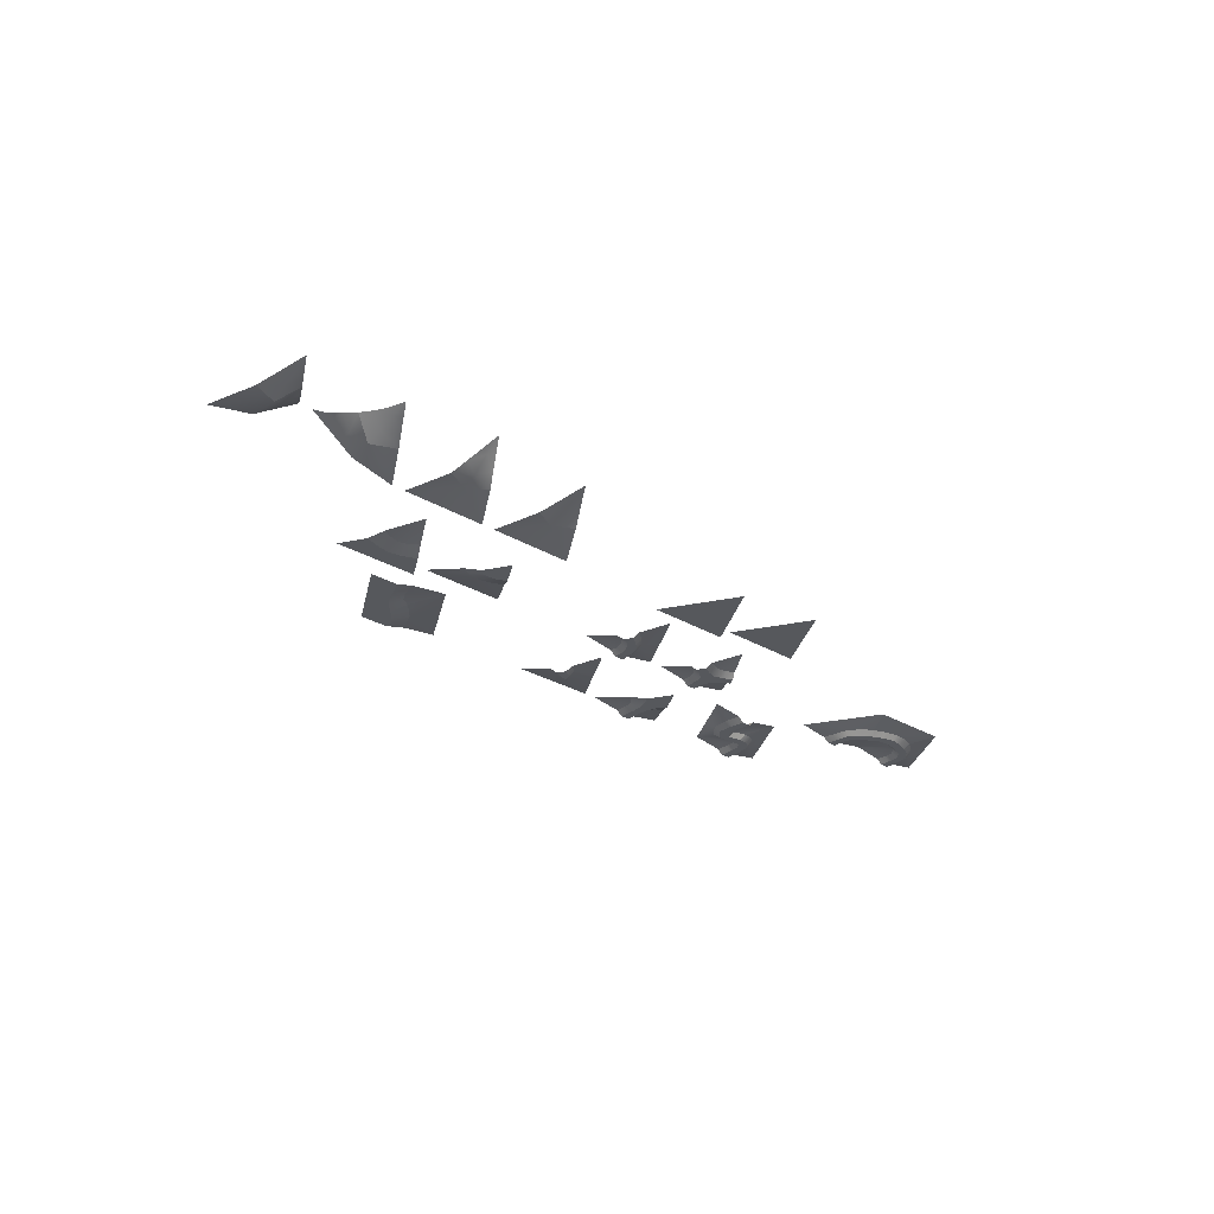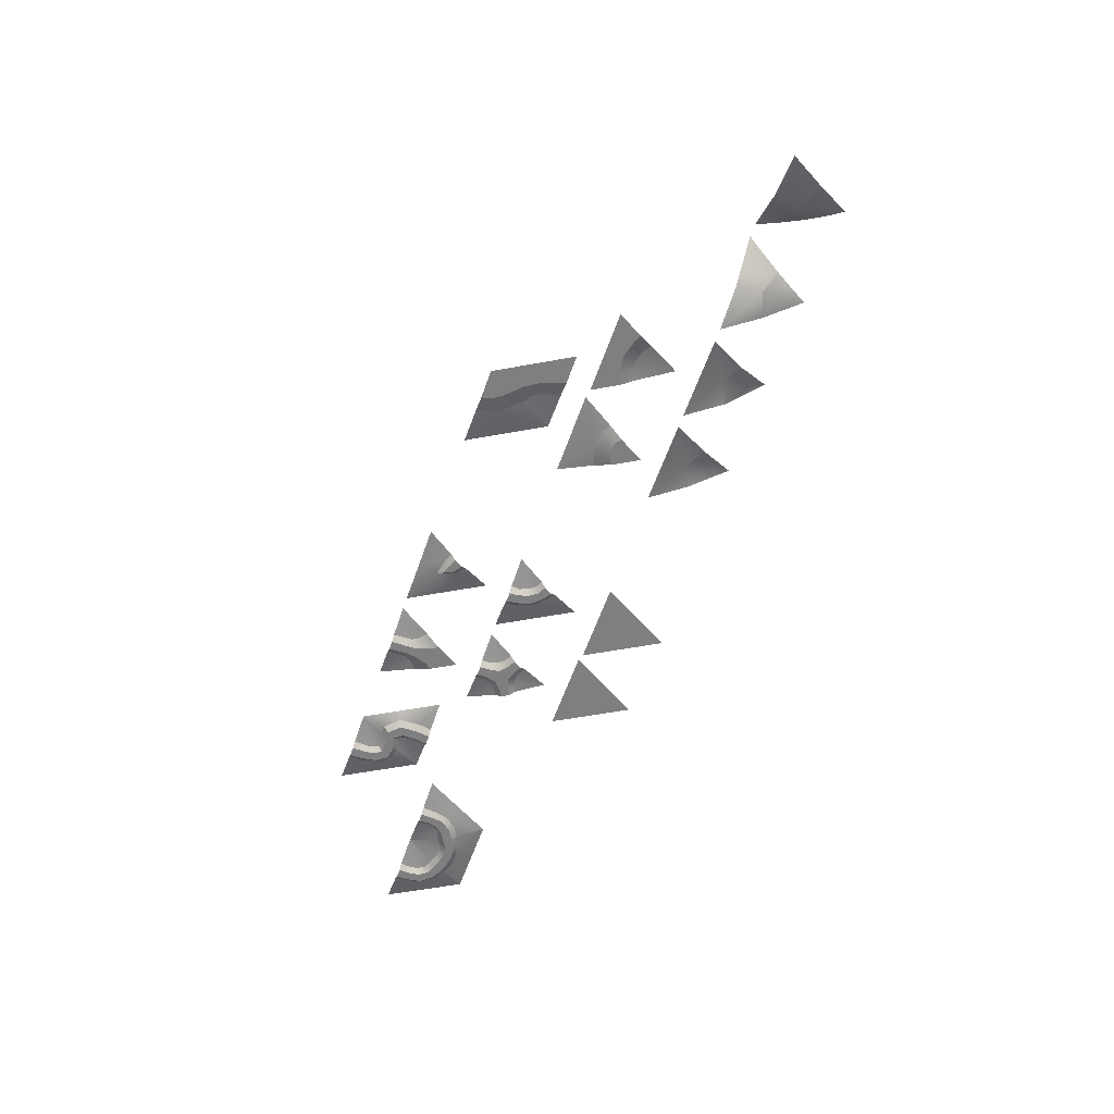
<metadata>
{"format":"obj","ext":"obj","renderer":"f3d","projection":"perspective","resolution":1024,"background":"white","views":[{"elev":-28.0,"azim":137.9,"up":"+Y"},{"elev":-59.7,"azim":70.6,"up":"+Y"}]}
</metadata>
<code>
o tile.001
v 4.563 0 1.975
v 4 0 2.5
v 3.437 0 1.975
v 3.134 0 2.5
v 4.866 0 2.5
v 4.008 0 2.139
v 4 0.2 1
v 4.39 0.1 1.675
v 3.61 0.1 1.675
v 3.992 0.1 1.854
v 3.72 0 2.085
v 3.803 0.1 1.809
v 4.281 0 2.074
v 4.22 0.1 1.796
v 3.437 0 1.975
v 3.72 0 2.085
v 3.61 0.1 1.675
v 3.803 0.1 1.809
v 4.008 0 2.139
v 4.281 0 2.074
v 3.992 0.1 1.854
v 4.22 0.1 1.796
v 4.39 0.1 1.675
v 4.563 0 1.975
f 15 4 16
f 2 19 4
f 2 5 19
f 24 13 5
f 11 10 18
f 23 7 14
f 7 12 21
f 1 22 20
f 3 18 9
f 20 10 6
f 12 7 17
f 14 7 21
f 13 19 5
f 16 4 19
f 11 6 10
f 1 8 22
f 3 11 18
f 20 22 10
o tile.002
v 2.303 0 1.525
v 1.697 0 1.525
v 2 0 1
v 2.007 0 1.638
v 2.866 0.2 2.5
v 2 0.2 2.5
v 1.134 0.2 2.5
v 1.524 0.1 1.825
v 2.476 0.1 1.825
v 1.979 0.1 1.986
v 2.198 0 1.62
v 2.298 0.1 1.939
v 1.831 0 1.603
v 1.705 0.1 1.91
v 2.198 0 1.62
v 2.303 0 1.525
v 1.831 0 1.603
v 2.007 0 1.638
v 2.298 0.1 1.939
v 2.476 0.1 1.825
v 1.705 0.1 1.91
v 1.979 0.1 1.986
v 1.697 0 1.525
v 1.524 0.1 1.825
f 41 48 45
f 40 27 39
f 27 47 37
f 32 31 38
f 30 34 31
f 30 29 34
f 44 43 29
f 42 36 35
f 35 33 25
f 41 46 42
f 29 43 34
f 38 31 34
f 39 27 28
f 37 28 27
f 41 26 48
f 42 46 36
f 35 36 33
f 41 45 46
o tile.003
v -3.567 0.2 -0.25
v -4 0.2 0.5
v -4.433 0.2 -0.25
v -4 0.2 -1
v -4.866 0.2 0.5
v -3.134 0.2 0.5
v -4 0.2 0
f 51 53 55
f 50 55 53
f 50 54 55
f 49 55 54
f 49 52 55
f 52 51 55
o tile.004
v -3.697 0 3.525
v -4.303 0 3.525
v -4 0 3
v -3.134 0.2 4.5
v -4.866 0.2 4.5
v -4.476 0.1 3.825
v -3.524 0.1 3.825
v -3.786 0 3.626
v -3.679 0.1 3.959
v -4.205 0 3.624
v -4.321 0.1 3.951
v -4.222 0.1 4.5
v -3.778 0.1 4.5
v -4.1 0 4.5
v -3.9 0 4.5
v -4.108 0 3.911
v -4.234 0.1 4.074
v -3.891 0 3.952
v -3.76 0.1 4.084
v -3.906 0 4.158
v -3.775 0.1 4.286
v -4.08 0 4.14
v -4.228 0.1 4.287
v -3.786 0 3.626
v -3.697 0 3.525
v -3.679 0.1 3.959
v -3.524 0.1 3.825
v -3.891 0 3.952
v -3.76 0.1 4.084
v -4.303 0 3.525
v -4.205 0 3.624
v -4.476 0.1 3.825
v -4.321 0.1 3.951
v -4.108 0 3.911
v -4.234 0.1 4.074
v -3.906 0 4.158
v -3.9 0 4.5
v -3.775 0.1 4.286
v -4.08 0 4.14
v -4.228 0.1 4.287
v -3.778 0.1 4.5
v -4.1 0 4.5
v -4.222 0.1 4.5
f 86 87 88
f 80 58 79
f 58 85 65
f 61 60 66
f 82 81 59
f 63 62 56
f 89 88 90
f 59 81 84
f 66 60 72
f 83 64 63
f 98 78 60
f 84 93 59
f 74 91 76
f 94 90 95
f 76 92 68
f 97 95 67
f 60 78 72
f 59 93 96
f 73 77 75
f 79 71 73
f 65 79 58
f 75 69 70
f 86 57 87
f 63 64 62
f 89 86 88
f 83 74 64
f 74 83 91
f 94 89 90
f 76 91 92
f 97 94 95
f 73 71 77
f 79 65 71
f 75 77 69
o tile.005
v -1.799 0 1.786
v -1.999 0 1.989
v -2.433 0.2 1.75
v -2 0.2 1
v -2.866 0.2 2.5
v -1.134 0.2 2.5
v -2.222 0.1 2.5
v -1.778 0.1 2.5
v -2.1 0 2.5
v -1.9 0 2.5
v -1.456 0.1 1.942
v -1.678 0.1 1.558
v -1.517 0 1.837
v -1.617 0 1.663
v -2.083 0.1 1.945
v -1.731 0.1 2.16
v -2.211 0.1 2.29
v -1.792 0.1 2.321
v -2.089 0.001206 2.301
v -1.871 0.1 1.706
v -1.631 0.1 2.011
v -1.893 0.001206 2.322
v -1.831 0 2.098
v -1.693 0 1.915
v -1.871 0.1 1.706
v -1.678 0.1 1.558
v -2.211 0.1 2.29
v -2.083 0.1 1.945
v -1.631 0.1 2.011
v -1.731 0.1 2.16
v -1.792 0.1 2.321
v -1.778 0.1 2.5
v -2.222 0.1 2.5
v -1.999 0 1.989
v -1.799 0 1.786
v -1.456 0.1 1.942
v -2.1 0 2.5
v -2.089 0.001206 2.301
v -1.617 0 1.663
v -1.9 0 2.5
v -1.893 0.001206 2.322
v -1.831 0 2.098
v -1.517 0 1.837
v -1.693 0 1.915
f 101 103 126
f 102 101 126
f 126 118 102
f 131 115 103
f 134 119 104
f 128 116 104
f 141 127 109
f 127 140 114
f 140 129 114
f 138 129 139
f 135 125 105
f 113 136 132
f 123 132 133
f 110 133 137
f 112 122 111
f 121 117 120
f 122 100 121
f 104 119 128
f 104 116 130
f 103 115 126
f 102 118 124
f 120 107 108
f 141 142 127
f 127 142 140
f 140 139 129
f 138 106 129
f 135 136 125
f 113 125 136
f 123 113 132
f 110 123 133
f 112 99 122
f 121 100 117
f 122 99 100
f 120 117 107
o tile.006
v -3.789 0 1.758
v -3.687 0 1.929
v -3.859 0 2.071
v -4.866 0.2 2.5
v -3.134 0.2 2.5
v -4 0.2 1
v -3.889 0 2.302
v -3.456 0.1 1.942
v -3.678 0.1 1.558
v -3.517 0 1.837
v -3.617 0 1.663
v -4.322 0.1 1.558
v -4.544 0.1 1.942
v -4.383 0 1.663
v -4.483 0 1.837
v -3.778 0.1 2.5
v -4.222 0.1 2.5
v -4.1 0 2.5
v -3.9 0 2.5
v -4.285 0.1 2.163
v -3.727 0.1 2.153
v -4.011 0.1 1.667
v -4.1 0 2.267
v -4.236 0.1 2.275
v -3.781 0.1 2.312
v -4.158 0 2.058
v -4.389 0.1 2.039
v -4.161 0.1 1.628
v -4.326 0 1.907
v -3.62 0.1 2.033
v -3.839 0.1 1.628
v -3.99 0 1.832
v -4.221 0 1.756
v -4.1 0 2.5
v -4.1 0 2.267
v -3.687 0 1.929
v -3.517 0 1.837
v -4.383 0 1.663
v -4.221 0 1.756
v -4.389 0.1 2.039
v -4.285 0.1 2.163
v -4.236 0.1 2.275
v -4.222 0.1 2.5
v -3.781 0.1 2.312
v -3.727 0.1 2.153
v -3.62 0.1 2.033
v -3.456 0.1 1.942
v -4.161 0.1 1.628
v -4.011 0.1 1.667
v -3.839 0.1 1.628
v -3.678 0.1 1.558
v -3.99 0 1.832
v -3.778 0.1 2.5
v -3.789 0 1.758
v -3.617 0 1.663
v -3.859 0 2.071
v -4.544 0.1 1.942
v -4.322 0.1 1.558
v -3.889 0 2.302
v -3.9 0 2.5
v -4.158 0 2.058
v -4.326 0 1.907
v -4.483 0 1.837
f 146 185 166
f 162 169 146
f 187 186 147
f 189 188 147
f 200 170 148
f 191 173 148
f 201 176 161
f 165 159 160
f 165 183 184
f 203 182 183
f 204 155 182
f 177 198 168
f 168 198 194
f 181 168 194
f 171 156 157
f 154 175 190
f 175 164 190
f 196 164 174
f 192 197 151
f 153 178 152
f 194 178 143
f 179 172 150
f 144 163 172
f 163 149 167
f 202 167 149
f 147 186 195
f 147 188 187
f 148 173 193
f 148 170 191
f 146 169 199
f 166 162 146
f 201 177 176
f 165 184 159
f 165 203 183
f 203 204 182
f 204 205 155
f 177 201 198
f 181 171 168
f 171 181 156
f 154 180 175
f 175 174 164
f 196 192 164
f 192 196 197
f 153 143 178
f 194 198 178
f 179 144 172
f 144 145 163
f 163 145 149
f 202 158 167
o tile.007
v -1.799 0 3.786
v -1.88 0 3.976
v -2.433 0.2 3.75
v -2 0.2 3
v -2.866 0.2 4.5
v -1.134 0.2 4.5
v -2 0.2 4.5
v -1.456 0.1 3.942
v -1.678 0.1 3.558
v -1.517 0 3.837
v -1.617 0 3.663
v -2.013 0.1 4.097
v -1.871 0.1 3.706
v -1.631 0.1 4.011
v -1.693 0 3.915
v -1.871 0.1 3.706
v -1.678 0.1 3.558
v -2.013 0.1 4.097
v -2.013 0.1 4.097
v -1.88 0 3.976
v -1.88 0 3.976
v -1.799 0 3.786
v -1.456 0.1 3.942
v -1.631 0.1 4.011
v -1.617 0 3.663
v -1.517 0 3.837
v -1.693 0 3.915
f 208 210 223
f 211 229 212
f 212 229 223
f 228 229 211
f 231 219 213
f 219 226 217
f 221 225 227
f 214 227 230
f 216 220 215
f 206 207 220
f 212 223 210
f 218 208 223
f 209 218 222
f 209 208 218
f 231 232 219
f 219 232 226
f 221 224 225
f 214 221 227
f 216 206 220
o tile.008
v 4.433 0.4 -0.25
v 4 0.2 0.5
v 3.567 0.4 -0.25
v 4 1 -1
v 3.134 0.2 0.5
v 4.866 0.2 0.5
v 3.993 0.4 -0.0306
v 3.711 0.6 -0.5
v 3.856 0.8 -0.75
v 4 0.7594 -0.6714
v 3.998 0.5062 -0.3489
v 4.144 0.8 -0.75
v 4.289 0.6 -0.5
v 3.993 0.4 -0.0306
v 4.433 0.4 -0.25
v 3.567 0.4 -0.25
f 248 237 246
f 234 246 237
f 234 238 246
f 233 246 238
f 247 243 239
f 236 241 242
f 245 242 243
f 243 235 239
f 242 240 243
f 242 244 236
f 247 245 243
f 245 244 242
f 243 240 235
f 242 241 240
o tile.026
v 2.26 0 4.5
v 2.563 0 3.975
v 2.866 0 4.5
v 2.358 0 4.221
v 1.134 0.2 4.5
v 1.567 0.2 3.75
v 2 0.2 3
v 2.39 0.1 3.675
v 1.913 0.1 4.5
v 2.07 0.1 4.023
v 2.277 0 4.355
v 1.951 0.1 4.282
v 2.441 0 4.1
v 2.238 0.1 3.837
v 2.277 0 4.355
v 2.26 0 4.5
v 2.441 0 4.1
v 2.358 0 4.221
v 1.951 0.1 4.282
v 1.913 0.1 4.5
v 2.238 0.1 3.837
v 2.07 0.1 4.023
v 2.563 0 3.975
v 2.39 0.1 3.675
f 250 269 265
f 264 251 263
f 251 271 261
f 256 255 262
f 254 258 255
f 254 253 258
f 268 267 253
f 259 270 260
f 249 260 257
f 265 270 266
f 253 267 258
f 262 255 258
f 263 251 252
f 261 252 251
f 250 272 269
f 259 266 270
f 249 259 260
f 265 269 270
o tile.027
v -6.883 0 3.698
v -7.051 0 3.912
v -7.433 0.2 3.75
v -7 0.2 3
v -7.866 0.2 4.5
v -6.134 0.2 4.5
v -7.222 0.1 4.5
v -6.778 0.1 4.5
v -7.1 0 4.5
v -6.9 0 4.5
v -6.441 0.1 3.968
v -6.68 0.1 3.554
v -6.503 0 3.862
v -6.617 0 3.663
v -7.135 0.1 3.868
v -6.783 0.1 4.084
v -7.222 0.1 4.208
v -6.803 0.1 4.239
v -7.1 0.001206 4.219
v -6.945 0.1 3.611
v -6.72 0.1 3.955
v -6.904 0.001206 4.24
v -6.883 0 4.021
v -6.78 0 3.871
v -6.945 0.1 3.611
v -6.68 0.1 3.554
v -7.222 0.1 4.208
v -7.135 0.1 3.868
v -6.72 0.1 3.955
v -6.72 0.1 3.955
v -6.783 0.1 4.084
v -6.803 0.1 4.239
v -6.778 0.1 4.5
v -7.222 0.1 4.5
v -7.051 0 3.912
v -6.883 0 3.698
v -6.441 0.1 3.968
v -7.1 0 4.5
v -7.1 0.001206 4.219
v -6.617 0 3.663
v -6.9 0 4.5
v -6.904 0.001206 4.24
v -6.883 0 4.021
v -6.503 0 3.862
v -6.78 0 3.871
v -6.78 0 3.871
f 275 277 300
f 276 275 300
f 300 292 276
f 306 289 277
f 309 302 278
f 303 290 278
f 316 293 283
f 301 315 288
f 288 314 304
f 313 304 314
f 311 279 310
f 299 307 287
f 308 287 307
f 284 308 312
f 286 296 285
f 295 291 294
f 296 274 295
f 278 302 303
f 278 290 305
f 277 289 300
f 276 292 298
f 294 281 282
f 316 317 293
f 301 318 315
f 288 315 314
f 313 280 304
f 311 299 279
f 299 311 307
f 308 297 287
f 284 297 308
f 286 273 296
f 295 274 291
f 296 273 274
f 294 291 281
o tile.028
v -9.844 0 1.713
v -10.05 0 1.932
v -10.43 0.2 1.75
v -10 0.2 1
v -10.87 0.2 2.5
v -9.134 0.2 2.5
v -10.22 0.1 2.5
v -9.778 0.1 2.5
v -10.1 0 2.5
v -9.9 0 2.5
v -9.481 0.1 1.883
v -9.703 0.1 1.499
v -9.542 0 1.777
v -9.642 0 1.604
v -10.14 0.1 1.888
v -9.786 0.1 2.103
v -10.23 0.1 2.26
v -9.813 0.1 2.292
v -10.11 0.001206 2.271
v -9.916 0.1 1.633
v -9.677 0.1 1.939
v -9.913 0.001206 2.293
v -9.885 0 2.041
v -9.739 0 1.842
v -9.916 0.1 1.633
v -9.703 0.1 1.499
v -10.23 0.1 2.26
v -10.14 0.1 1.888
v -9.677 0.1 1.939
v -9.786 0.1 2.103
v -9.813 0.1 2.292
v -9.778 0.1 2.5
v -10.22 0.1 2.5
v -10.05 0 1.932
v -9.844 0 1.713
v -9.481 0.1 1.883
v -10.1 0 2.5
v -10.11 0.001206 2.271
v -9.642 0 1.604
v -9.9 0 2.5
v -9.913 0.001206 2.293
v -9.885 0 2.041
v -9.542 0 1.777
v -9.739 0 1.842
f 321 323 346
f 322 321 346
f 346 338 322
f 351 335 323
f 354 339 324
f 348 336 324
f 361 347 329
f 347 360 334
f 334 359 349
f 358 349 359
f 356 325 355
f 345 352 333
f 343 352 353
f 330 353 357
f 332 342 331
f 341 337 340
f 342 320 341
f 324 339 348
f 324 336 350
f 323 335 346
f 322 338 344
f 340 327 328
f 361 362 347
f 347 362 360
f 334 360 359
f 358 326 349
f 356 345 325
f 345 356 352
f 343 333 352
f 330 343 353
f 332 319 342
f 341 320 337
f 342 319 320
f 340 337 327
o tile.029
v 6.433 0.76 -0.25
v 6 0.4 0.5
v 5.567 0.4 -0.25
v 6 0.8 -1
v 5.134 0.2 0.5
v 6.866 1 0.5
v 6.058 0.4 -0.04109
v 6.019 0.6667 -0.6804
v 6.039 0.5333 -0.3607
v 5.711 0.5333 -0.5
v 5.856 0.6667 -0.75
v 6.289 0.74 -0.5
v 6.144 0.75 -0.75
v 6.597 0.8 0.3196
v 6.328 0.6 0.1393
v 6.577 0.8 0.5
v 6.289 0.6 0.5
v 6.577 0.81 0
v 6.722 0.87 0.25
v 6.058 0.4 -0.04109
v 6.433 0.76 -0.25
v 5.567 0.4 -0.25
f 384 367 382
f 364 382 367
f 364 377 382
f 363 377 380
f 371 365 369
f 370 374 375
f 366 370 375
f 372 370 373
f 371 383 374
f 380 376 381
f 381 376 368
f 379 376 377
f 376 378 368
f 373 370 366
f 364 379 377
f 363 382 377
f 371 372 365
f 370 371 374
f 372 371 370
f 371 369 383
f 380 377 376
f 379 378 376
o tile.033
v 2.433 0.4 -0.25
v 2 0.2 0.5
v 1.567 0.4 -0.25
v 2 0.8 -1
v 1.134 0.2 0.5
v 2.866 0.2 0.5
v 1.993 0.4 -0.0306
v 1.993 0.4 -0.0306
v 2.433 0.4 -0.25
v 1.567 0.4 -0.25
f 394 389 391
f 386 391 389
f 386 390 391
f 393 391 390
f 392 388 387
f 388 392 385
o tile.034
v 7.567 0.76 -0.25
v 8 0.4 0.5
v 8.433 0.4 -0.25
v 8 0.8 -1
v 8.866 0.2 0.5
v 7.134 1 0.5
v 7.942 0.4 -0.04109
v 7.981 0.6667 -0.6804
v 7.961 0.5333 -0.3607
v 8.289 0.5333 -0.5
v 8.144 0.6667 -0.75
v 7.711 0.74 -0.5
v 7.856 0.75 -0.75
v 7.403 0.8 0.3196
v 7.672 0.6 0.1393
v 7.423 0.8 0.5
v 7.711 0.6 0.5
v 7.423 0.81 0
v 7.278 0.87 0.25
v 7.942 0.4 -0.04109
v 7.567 0.76 -0.25
v 8.433 0.4 -0.25
f 416 414 399
f 396 399 414
f 396 409 411
f 395 409 414
f 397 403 401
f 406 402 407
f 398 407 402
f 404 402 403
f 415 403 406
f 412 408 409
f 413 400 408
f 408 411 409
f 408 400 410
f 405 398 402
f 396 414 409
f 395 412 409
f 397 404 403
f 406 403 402
f 404 405 402
f 415 401 403
f 412 413 408
f 408 410 411
o tile.035
v -8.859 0 1.545
v -9.124 0 1.472
v -9.134 0.2 1
v -8.268 0.2 1
v -10 0.2 1
v -9.134 0.2 2.5
v -9.703 0.1 1.499
v -9.481 0.1 1.883
v -9.642 0 1.604
v -9.542 0 1.777
v -8.805 0.1 1.915
v -8.583 0.1 1.531
v -8.744 0 1.809
v -8.644 0 1.636
v -9.128 0.1 1.377
v -9.138 0.1 1.79
v -9.435 0.1 1.405
v -9.299 0.1 1.802
v -9.397 0.001206 1.521
v -8.826 0.1 1.442
v -8.971 0.1 1.802
v -9.339 0.001206 1.71
v -9.134 0 1.673
v -8.918 0 1.7
v -8.826 0.1 1.442
v -8.583 0.1 1.531
v -9.435 0.1 1.405
v -9.128 0.1 1.377
v -8.971 0.1 1.802
v -9.138 0.1 1.79
v -9.299 0.1 1.802
v -9.481 0.1 1.883
v -9.703 0.1 1.499
v -9.124 0 1.472
v -8.859 0 1.545
v -8.805 0.1 1.915
v -9.642 0 1.604
v -9.397 0.001206 1.521
v -8.644 0 1.636
v -9.542 0 1.777
v -9.339 0.001206 1.71
v -9.134 0 1.673
v -8.744 0 1.809
v -8.918 0 1.7
f 419 421 444
f 420 419 444
f 444 436 420
f 449 433 421
f 452 437 422
f 446 434 422
f 459 445 427
f 445 458 432
f 458 447 432
f 424 457 456
f 453 443 423
f 431 454 450
f 441 450 451
f 441 455 428
f 430 440 429
f 439 435 438
f 440 418 439
f 422 437 446
f 422 434 448
f 421 433 444
f 420 436 442
f 435 426 438
f 459 460 445
f 445 460 458
f 458 457 447
f 424 447 457
f 453 454 443
f 431 443 454
f 441 431 450
f 441 451 455
f 430 417 440
f 439 418 435
f 440 417 418
f 435 425 426
o tile.036
v -8.183 0 2.281
v -8.223 0 1.99
v -7.835 0.2 1.75
v -7.402 0.2 2.5
v -8.268 0.2 1
v -9.134 0.2 2.5
v -8.583 0.1 1.531
v -8.805 0.1 1.915
v -8.644 0 1.636
v -8.744 0 1.809
v -8.49 0.1 2.5
v -8.046 0.1 2.5
v -8.368 0 2.5
v -8.168 0 2.5
v -8.143 0.1 1.939
v -8.506 0.1 2.137
v -8.342 0.1 1.669
v -8.612 0.1 1.99
v -8.422 0.001206 1.761
v -8.078 0.1 2.259
v -8.462 0.1 2.314
v -8.554 0.001206 1.909
v -8.402 0 2.081
v -8.348 0 2.308
v -8.078 0.1 2.259
v -8.046 0.1 2.5
v -8.342 0.1 1.669
v -8.143 0.1 1.939
v -8.462 0.1 2.314
v -8.506 0.1 2.137
v -8.612 0.1 1.99
v -8.805 0.1 1.915
v -8.583 0.1 1.531
v -8.223 0 1.99
v -8.183 0 2.281
v -8.49 0.1 2.5
v -8.644 0 1.636
v -8.422 0.001206 1.761
v -8.168 0 2.5
v -8.744 0 1.809
v -8.554 0.001206 1.909
v -8.402 0 2.081
v -8.368 0 2.5
v -8.348 0 2.308
f 463 465 488
f 464 463 488
f 488 480 464
f 493 477 465
f 496 481 466
f 490 478 466
f 503 489 471
f 504 476 489
f 502 491 476
f 470 491 501
f 498 467 469
f 475 498 494
f 485 494 495
f 472 495 499
f 474 484 473
f 483 479 482
f 483 461 462
f 466 481 490
f 466 478 492
f 465 477 488
f 464 480 486
f 482 497 500
f 503 504 489
f 504 502 476
f 502 501 491
f 470 468 491
f 498 487 467
f 475 487 498
f 485 475 494
f 472 485 495
f 474 461 484
f 483 462 479
f 483 484 461
f 482 479 497
o tile.037
v -6.227 0 3.888
v -5.994 0 3.651
v -5.701 0.2 3.75
v -6.134 0.2 4.5
v -5.268 0.2 3
v -7 0.2 3
v -5.912 0.1 3
v -6.356 0.1 3
v -6.034 0 3
v -6.234 0 3
v -6.68 0.1 3.554
v -6.441 0.1 3.968
v -6.617 0 3.663
v -6.503 0 3.862
v -5.886 0.1 3.713
v -6.311 0.1 3.491
v -5.862 0.1 3.292
v -6.295 0.1 3.302
v -5.998 0.001206 3.278
v -6.18 0.1 4.015
v -6.382 0.1 3.628
v -6.195 0.001206 3.286
v -6.198 0 3.546
v -6.346 0 3.742
v -6.18 0.1 4.015
v -6.18 0.1 4.015
v -6.441 0.1 3.968
v -5.862 0.1 3.292
v -5.886 0.1 3.713
v -6.382 0.1 3.628
v -6.382 0.1 3.628
v -6.311 0.1 3.491
v -6.295 0.1 3.302
v -6.356 0.1 3
v -5.912 0.1 3
v -5.994 0 3.651
v -6.227 0 3.888
v -6.227 0 3.888
v -6.68 0.1 3.554
v -6.034 0 3
v -5.998 0.001206 3.278
v -6.503 0 3.862
v -6.234 0 3
v -6.195 0.001206 3.286
v -6.198 0 3.546
v -6.617 0 3.663
v -6.346 0 3.742
v -6.346 0 3.742
f 518 551 517
f 507 509 533
f 508 507 533
f 533 530 508
f 539 521 509
f 543 535 510
f 536 522 510
f 550 525 515
f 534 549 520
f 520 548 537
f 547 537 548
f 545 511 544
f 532 540 519
f 541 519 540
f 516 505 546
f 527 542 506
f 523 527 506
f 513 526 523
f 510 535 536
f 510 522 538
f 509 521 533
f 508 530 531
f 518 542 551
f 550 552 525
f 534 528 549
f 520 549 548
f 547 512 537
f 545 532 511
f 532 545 540
f 541 524 519
f 516 529 505
f 527 551 542
f 523 526 527
f 513 514 526
o tile.038
v 3.126 0 3
v 3.299 0 3.75
v 2.563 0 3.975
v 2.866 0 4.5
v 3.732 0 3
v 2.927 0 3.525
v 2 0.2 3
v 2.779 0.1 3
v 2.39 0.1 3.675
v 2.673 0.1 3.396
v 2.768 0 3.769
v 2.571 0.1 3.559
v 3.011 0 3.284
v 2.739 0.1 3.198
v 2.563 0 3.975
v 2.768 0 3.769
v 2.39 0.1 3.675
v 2.571 0.1 3.559
v 2.927 0 3.525
v 3.011 0 3.284
v 2.673 0.1 3.396
v 2.739 0.1 3.198
v 2.779 0.1 3
v 3.126 0 3
f 567 556 568
f 554 571 556
f 554 557 571
f 576 565 557
f 558 570 563
f 575 559 566
f 559 564 573
f 572 560 574
f 563 561 555
f 572 562 558
f 564 559 569
f 566 559 573
f 565 571 557
f 568 556 571
f 558 562 570
f 572 553 560
f 563 570 561
f 572 574 562
o tile_0_0_0_0_0_0.0
v -1.567 0 -0.25
v -2 0 0.5
v -2.433 0 -0.25
v -2 0 -1
v -2.866 0 0.5
v -1.134 0 0.5
v -2 0 0
f 579 581 583
f 578 583 581
f 578 582 583
f 577 583 582
f 577 580 583
f 580 579 583

</code>
